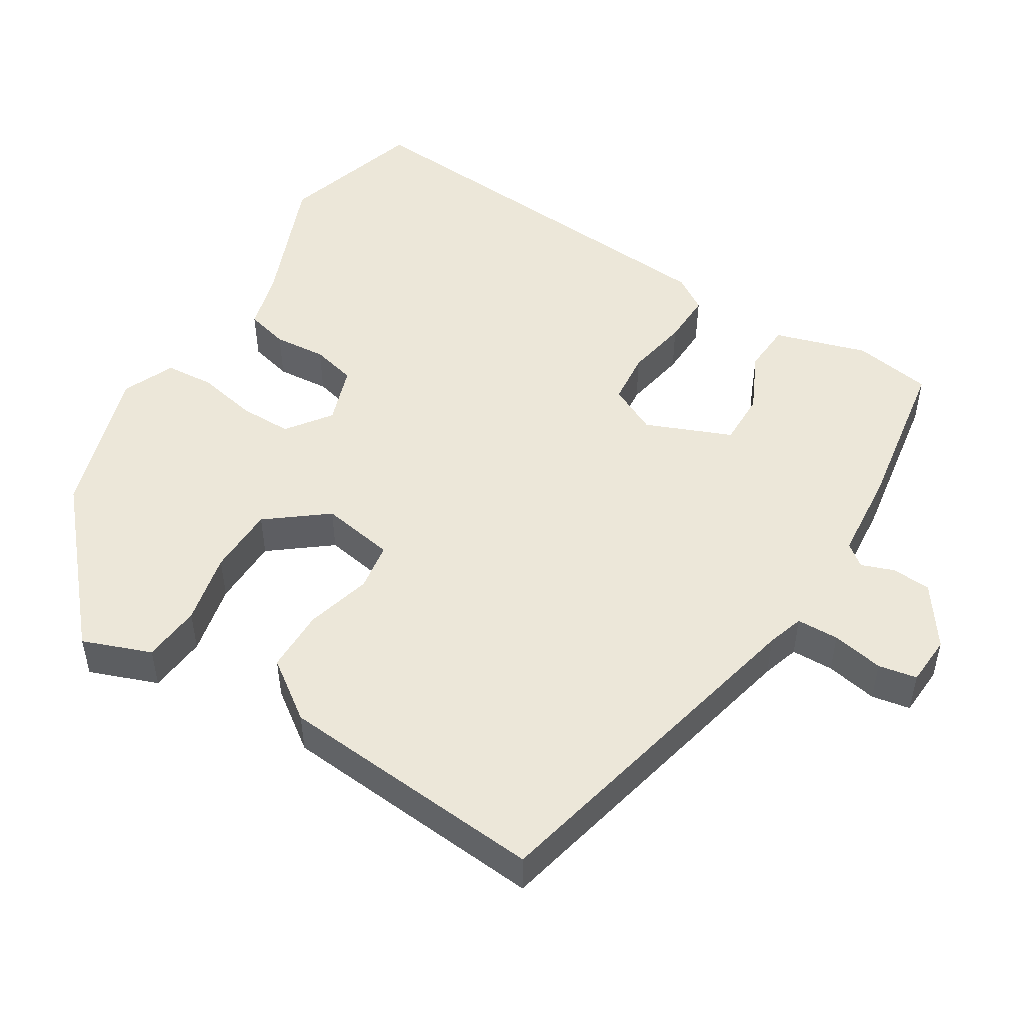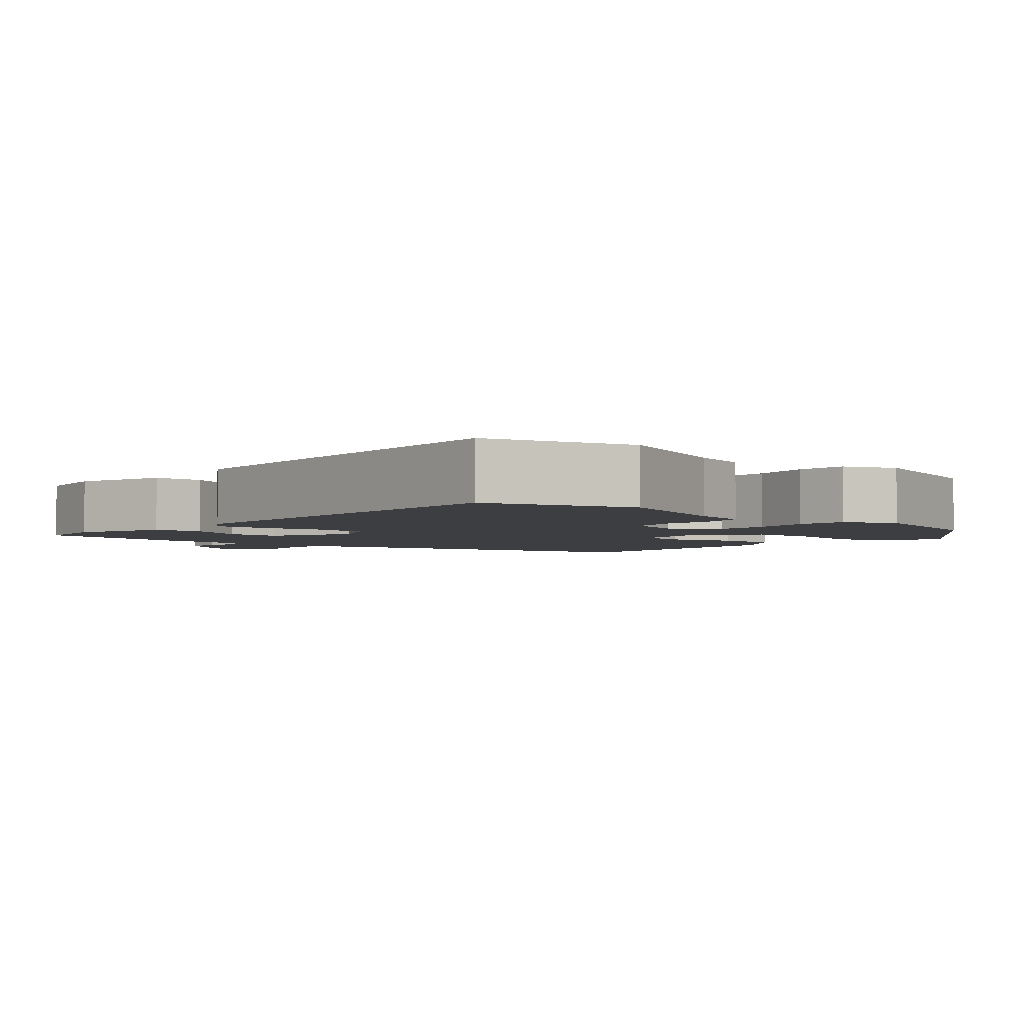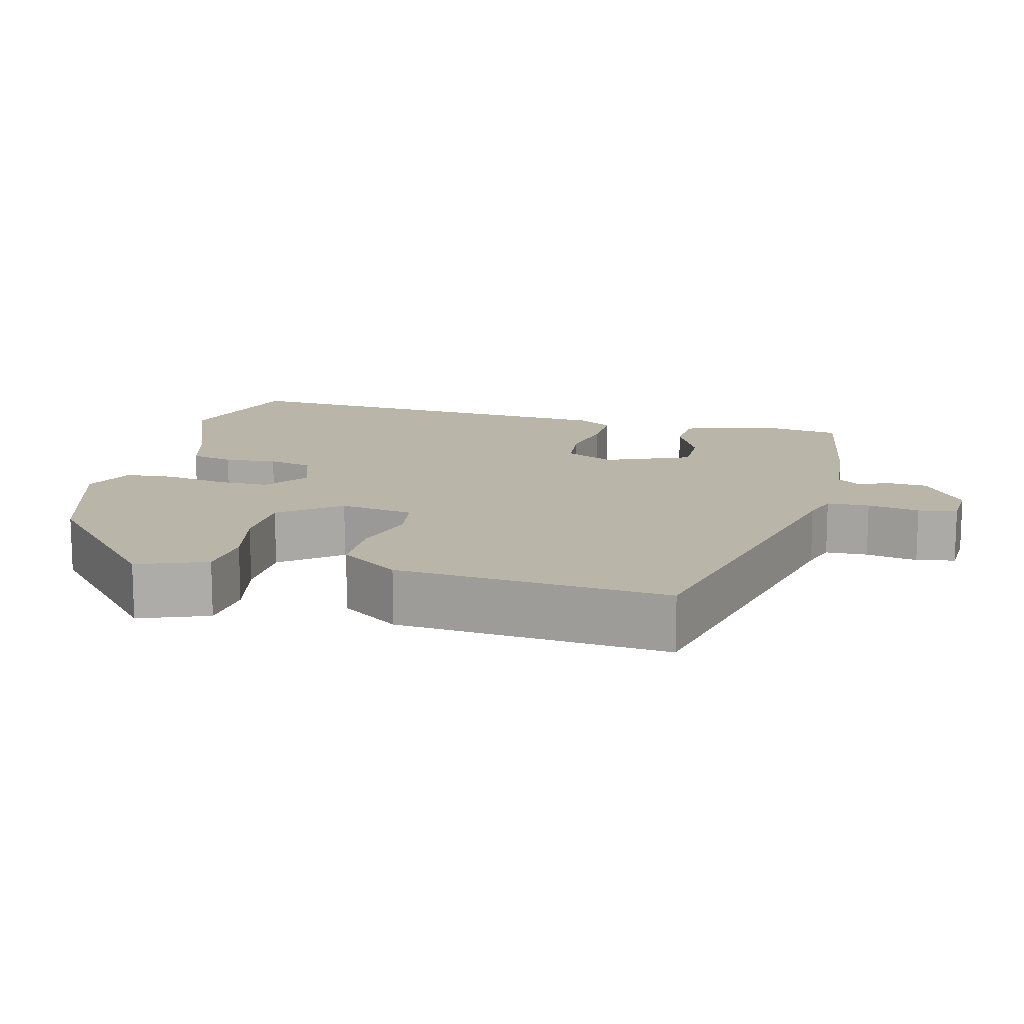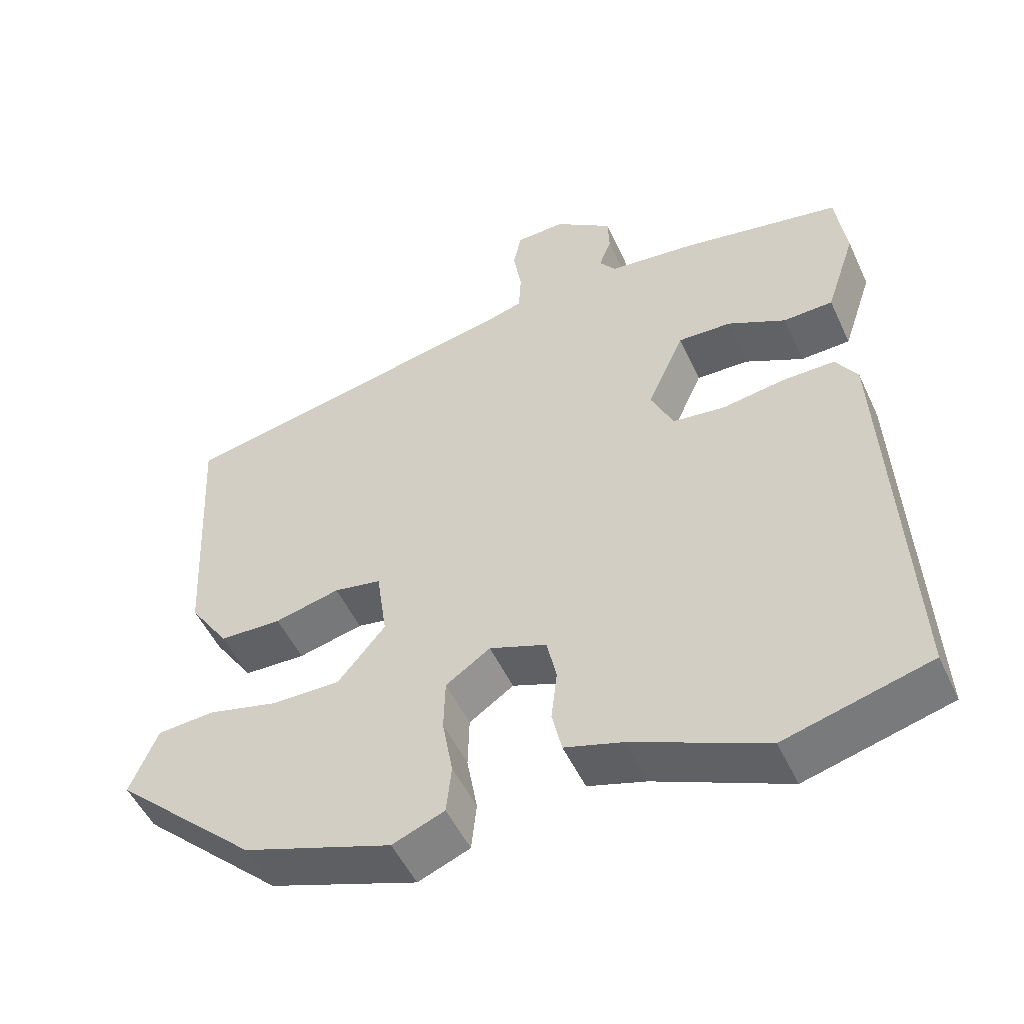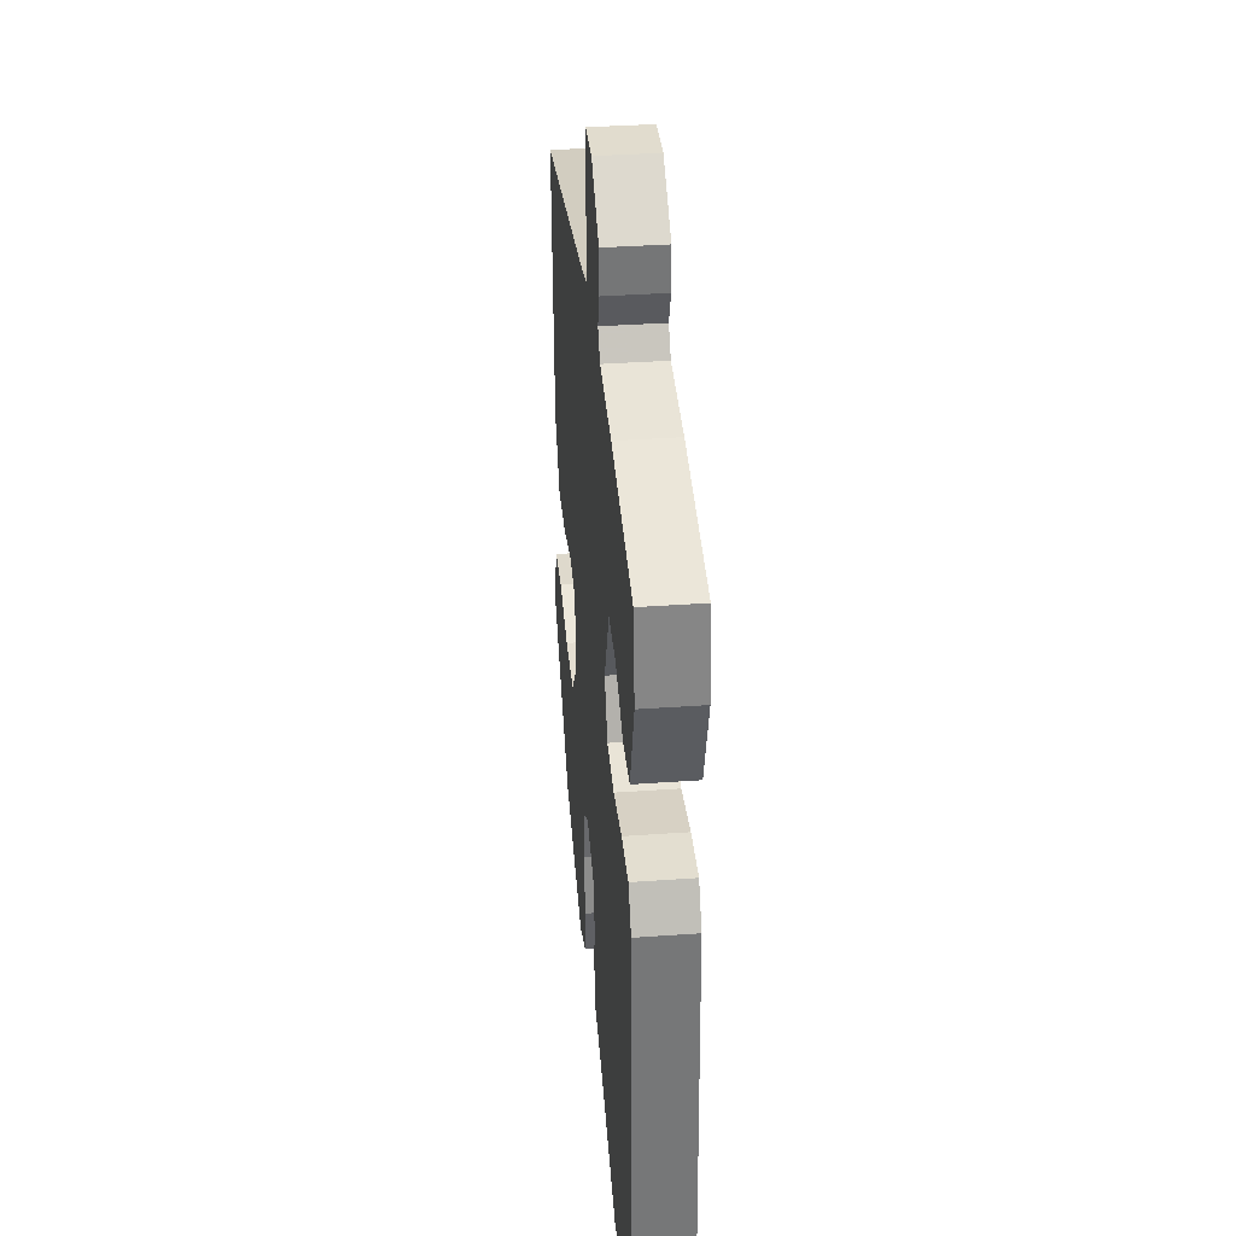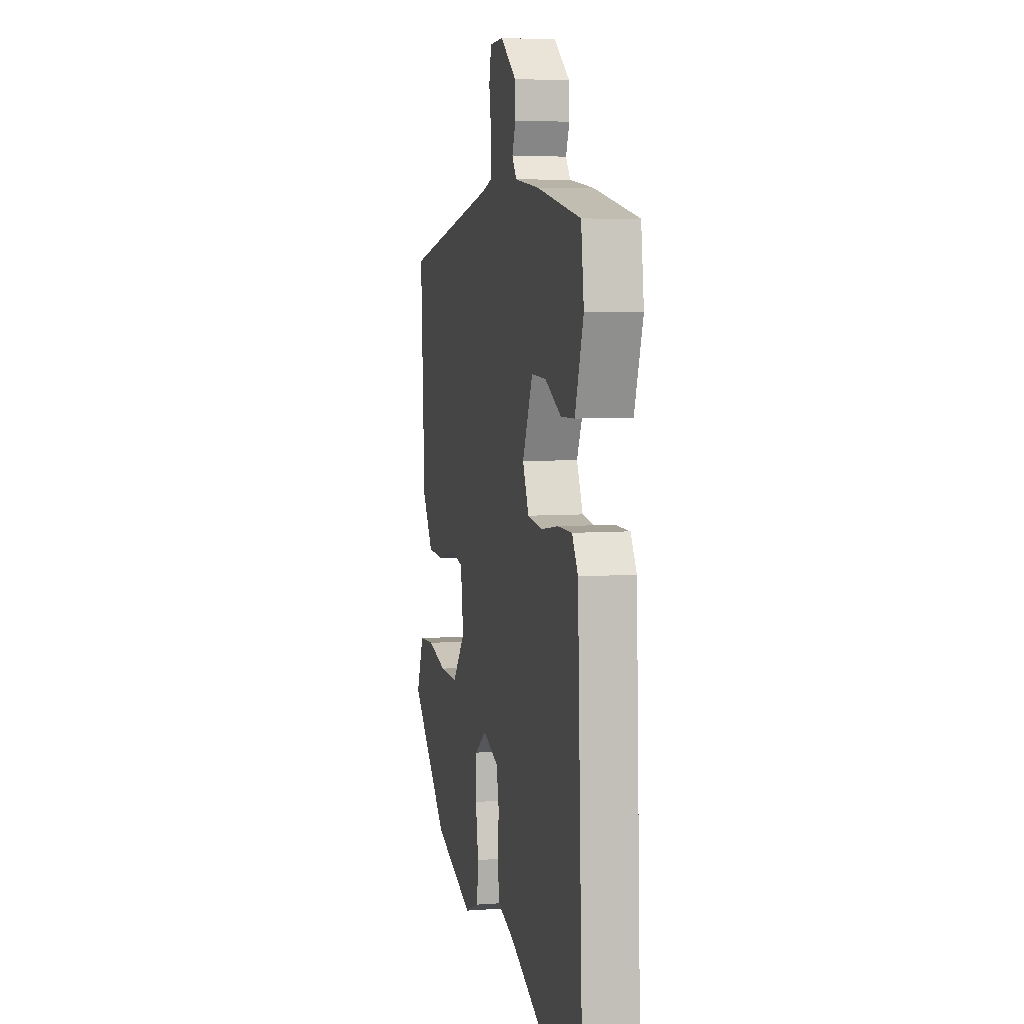
<metadata>
{"format":"obj","ext":"obj","renderer":"f3d","projection":"perspective","resolution":1024,"background":"white","views":[{"elev":49.7,"azim":-56.6,"up":"+Y"},{"elev":-3.3,"azim":140.0,"up":"+Y"},{"elev":13.6,"azim":-74.3,"up":"+Y"},{"elev":-51.4,"azim":24.5,"up":"+Z"},{"elev":35.9,"azim":84.6,"up":"+Z"},{"elev":6.1,"azim":77.5,"up":"+Z"}]}
</metadata>
<code>
v -0.352 0.07 -0.444
v -0.545 0.07 -0.263
v -0.508 0.07 -0.173
v -0.43 0.07 -0.168
v -0.335 0.07 -0.192
v -0.243 0.07 -0.193
v -0.179 0.07 -0.116
v -0.193 0.07 -0.017
v -0.257 0.07 -0.005
v -0.345 0.07 -0.026
v -0.429 0.07 -0.023
v -0.483 0.07 0.057
v -0.503 0.07 0.417
v -0.034 0.07 0.51
v 0.015 0.07 0.524
v 0.018 0.07 0.58
v 0.007 0.07 0.649
v 0.018 0.07 0.7
v 0.085 0.07 0.702
v 0.163 0.07 0.644
v 0.165 0.07 0.592
v 0.148 0.07 0.549
v 0.17 0.07 0.519
v 0.289 0.07 0.505
v 0.504 0.07 0.464
v 0.518 0.07 0.359
v 0.477 0.07 0.237
v 0.41 0.07 0.235
v 0.332 0.07 0.275
v 0.26 0.07 0.278
v 0.21 0.07 0.166
v 0.24 0.07 0.1
v 0.311 0.07 0.091
v 0.396 0.07 0.104
v 0.466 0.07 0.104
v 0.495 0.07 0.057
v 0.52 0.07 -0.495
v 0.325 0.07 -0.547
v 0.146 0.07 -0.469
v 0.068 0.07 -0.445
v 0.055 0.07 -0.387
v 0.063 0.07 -0.317
v 0.05 0.07 -0.257
v -0.027 0.07 -0.228
v -0.087 0.07 -0.269
v -0.089 0.07 -0.34
v -0.075 0.07 -0.42
v -0.082 0.07 -0.486
v -0.152 0.07 -0.514
v -0.352 0 -0.444
v -0.545 0 -0.263
v -0.508 0 -0.173
v -0.43 0 -0.168
v -0.335 0 -0.192
v -0.243 0 -0.193
v -0.179 0 -0.116
v -0.193 0 -0.017
v -0.257 0 -0.005
v -0.345 0 -0.026
v -0.429 0 -0.023
v -0.483 0 0.057
v -0.503 0 0.417
v -0.034 0 0.51
v 0.015 0 0.524
v 0.018 0 0.58
v 0.007 0 0.649
v 0.018 0 0.7
v 0.085 0 0.702
v 0.163 0 0.644
v 0.165 0 0.592
v 0.148 0 0.549
v 0.17 0 0.519
v 0.289 0 0.505
v 0.504 0 0.464
v 0.518 0 0.359
v 0.477 0 0.237
v 0.41 0 0.235
v 0.332 0 0.275
v 0.26 0 0.278
v 0.21 0 0.166
v 0.24 0 0.1
v 0.311 0 0.091
v 0.396 0 0.104
v 0.466 0 0.104
v 0.495 0 0.057
v 0.52 0 -0.495
v 0.325 0 -0.547
v 0.146 0 -0.469
v 0.068 0 -0.445
v 0.055 0 -0.387
v 0.063 0 -0.317
v 0.05 0 -0.257
v -0.027 0 -0.228
v -0.087 0 -0.269
v -0.089 0 -0.34
v -0.075 0 -0.42
v -0.082 0 -0.486
v -0.152 0 -0.514
f 3 4 5
f 2 3 5
f 1 2 5
f 49 1 5
f 48 49 5
f 47 48 5
f 46 47 5
f 45 46 5 6
f 44 45 6 7
f 43 44 7 8
f 39 40 41 42
f 39 42 43
f 38 39 43
f 37 38 43
f 36 37 43
f 35 36 43
f 34 35 43
f 33 34 43
f 32 33 43 8
f 27 28 29
f 26 27 29
f 25 26 29
f 24 25 29
f 23 24 29
f 23 29 30
f 22 23 30 31
f 20 21 22
f 19 20 22
f 18 19 22
f 17 18 22
f 16 17 22
f 15 16 22 31
f 12 13 14
f 11 12 14
f 10 11 14
f 9 10 14
f 15 31 32
f 14 15 32
f 9 14 32
f 8 9 32
f 54 53 52
f 54 52 51
f 54 51 50
f 54 50 98
f 54 98 97
f 54 97 96
f 54 96 95
f 55 54 95 94
f 56 55 94 93
f 57 56 93 92
f 91 90 89 88
f 92 91 88
f 92 88 87
f 92 87 86
f 92 86 85
f 92 85 84
f 92 84 83
f 92 83 82
f 57 92 82 81
f 78 77 76
f 78 76 75
f 78 75 74
f 78 74 73
f 78 73 72
f 79 78 72
f 80 79 72 71
f 71 70 69
f 71 69 68
f 71 68 67
f 71 67 66
f 71 66 65
f 80 71 65 64
f 63 62 61
f 63 61 60
f 63 60 59
f 63 59 58
f 81 80 64
f 81 64 63
f 81 63 58
f 81 58 57
f 1 50 51 2
f 2 51 52 3
f 3 52 53 4
f 4 53 54 5
f 5 54 55 6
f 6 55 56 7
f 7 56 57 8
f 8 57 58 9
f 9 58 59 10
f 10 59 60 11
f 11 60 61 12
f 12 61 62 13
f 13 62 63 14
f 14 63 64 15
f 15 64 65 16
f 16 65 66 17
f 17 66 67 18
f 18 67 68 19
f 19 68 69 20
f 20 69 70 21
f 21 70 71 22
f 22 71 72 23
f 23 72 73 24
f 24 73 74 25
f 25 74 75 26
f 26 75 76 27
f 27 76 77 28
f 28 77 78 29
f 29 78 79 30
f 30 79 80 31
f 31 80 81 32
f 32 81 82 33
f 33 82 83 34
f 34 83 84 35
f 35 84 85 36
f 36 85 86 37
f 37 86 87 38
f 38 87 88 39
f 39 88 89 40
f 40 89 90 41
f 41 90 91 42
f 42 91 92 43
f 43 92 93 44
f 44 93 94 45
f 45 94 95 46
f 46 95 96 47
f 47 96 97 48
f 48 97 98 49
f 49 98 50 1

</code>
